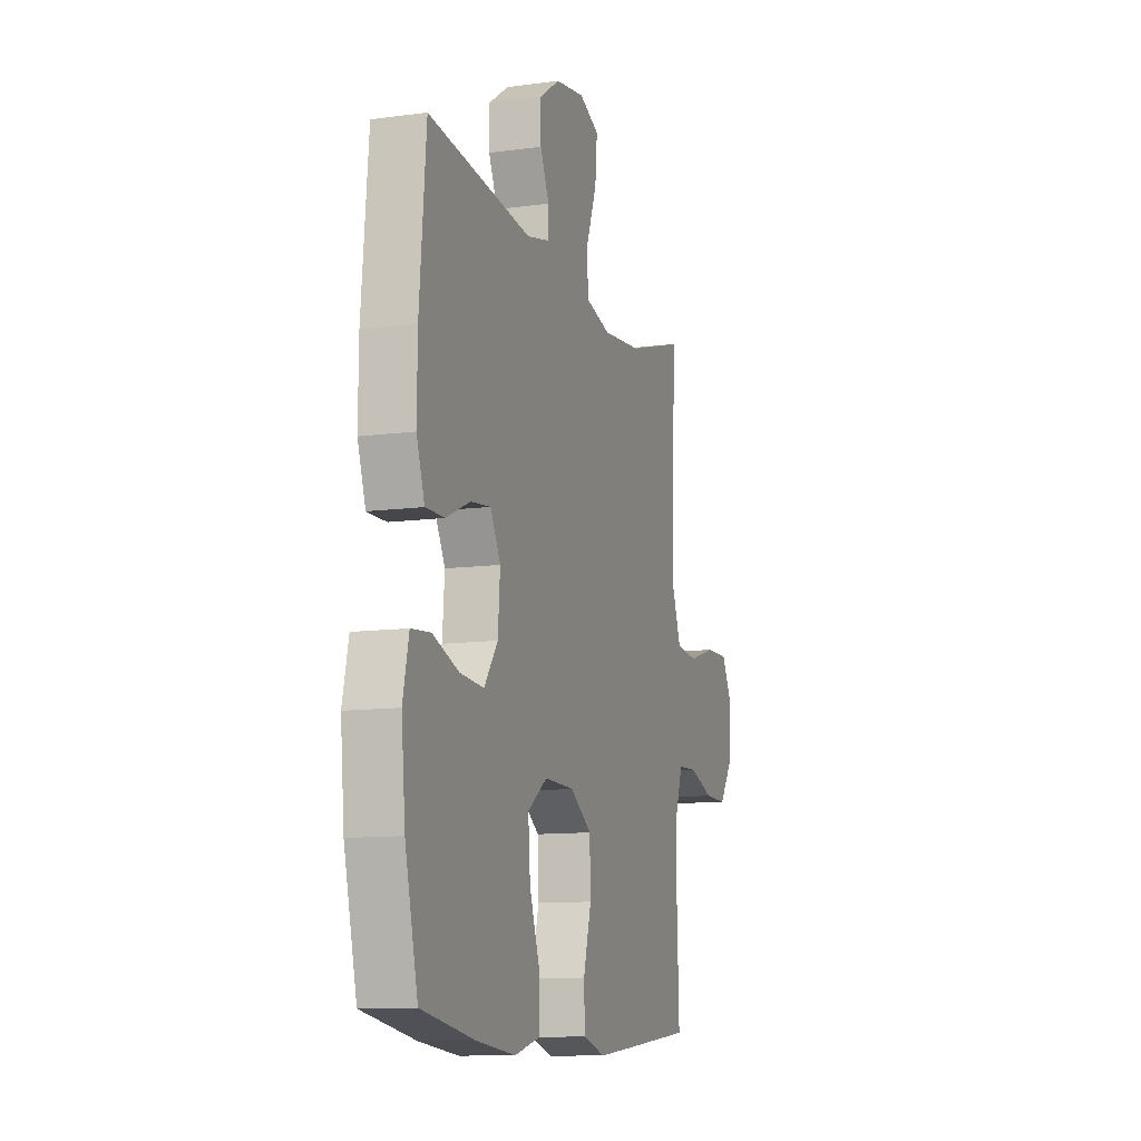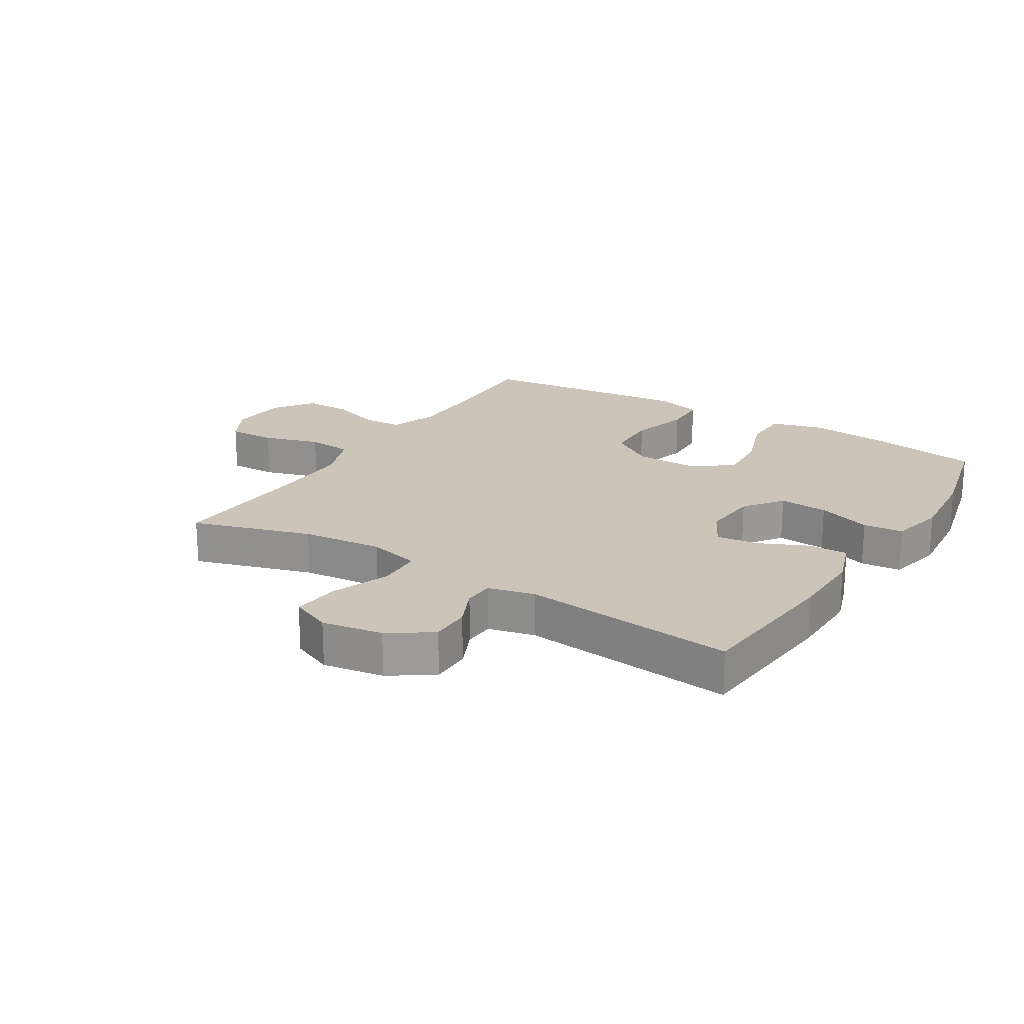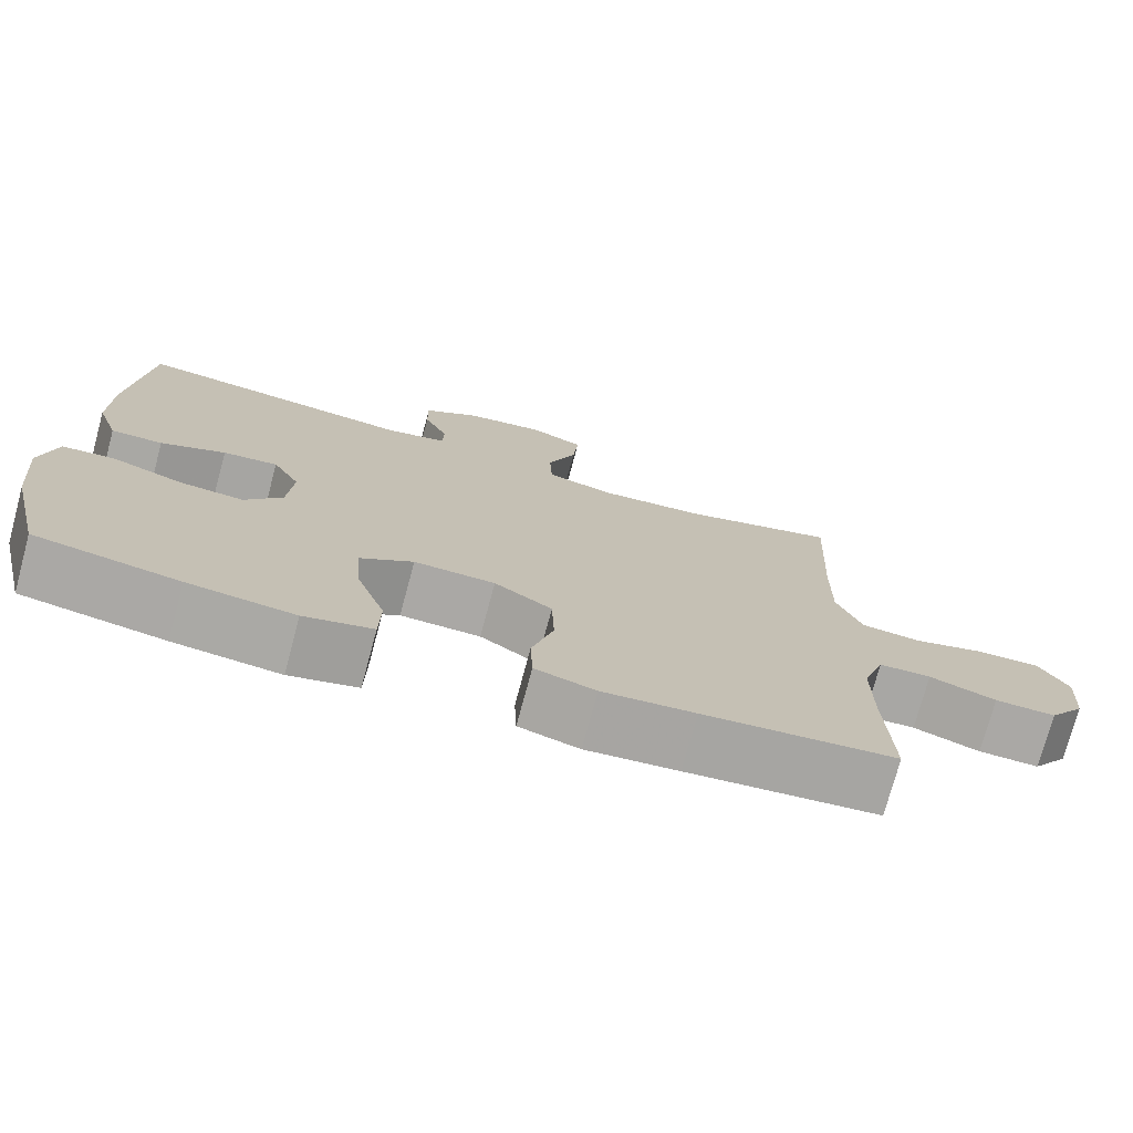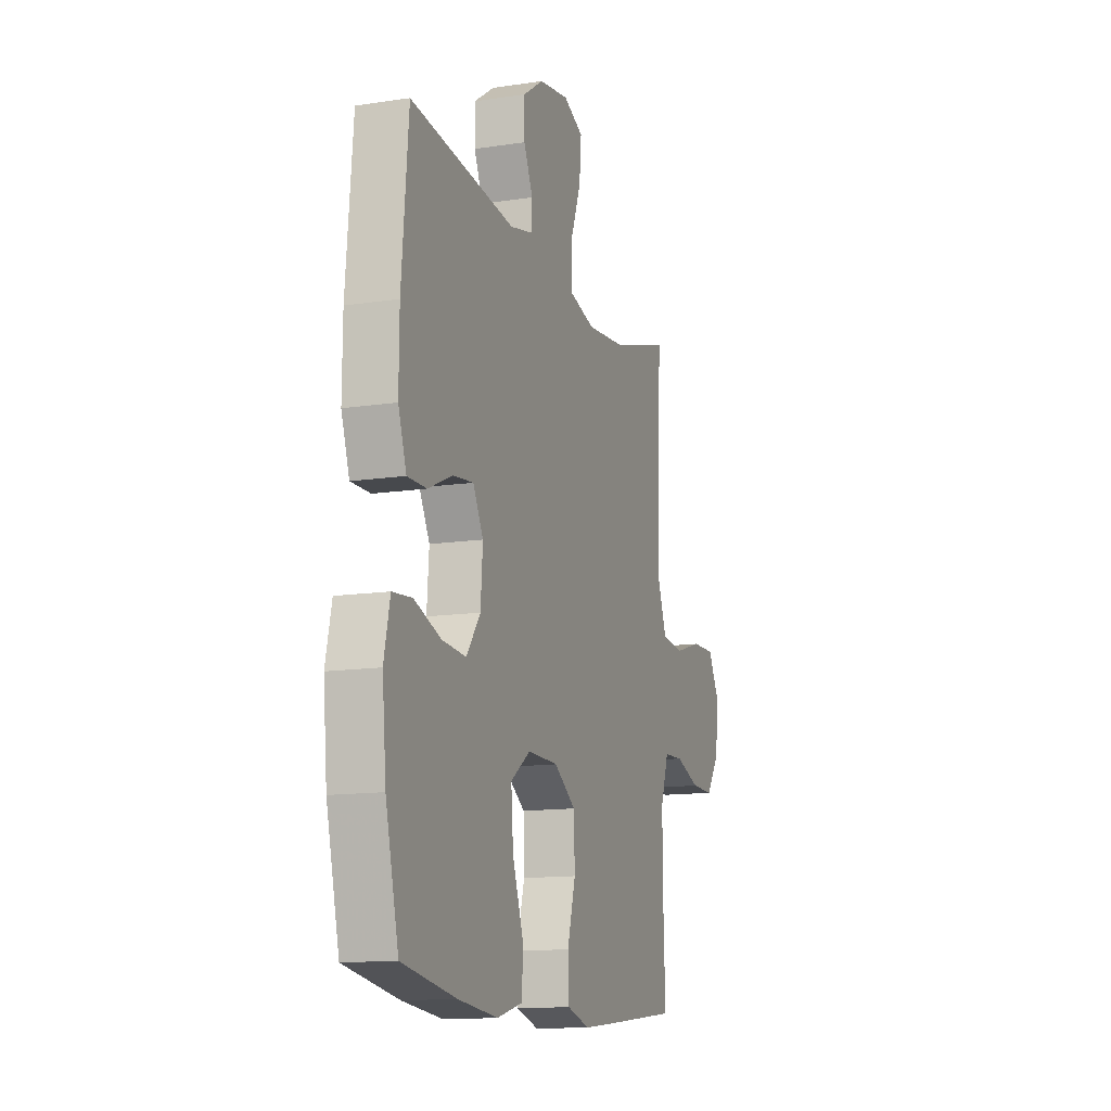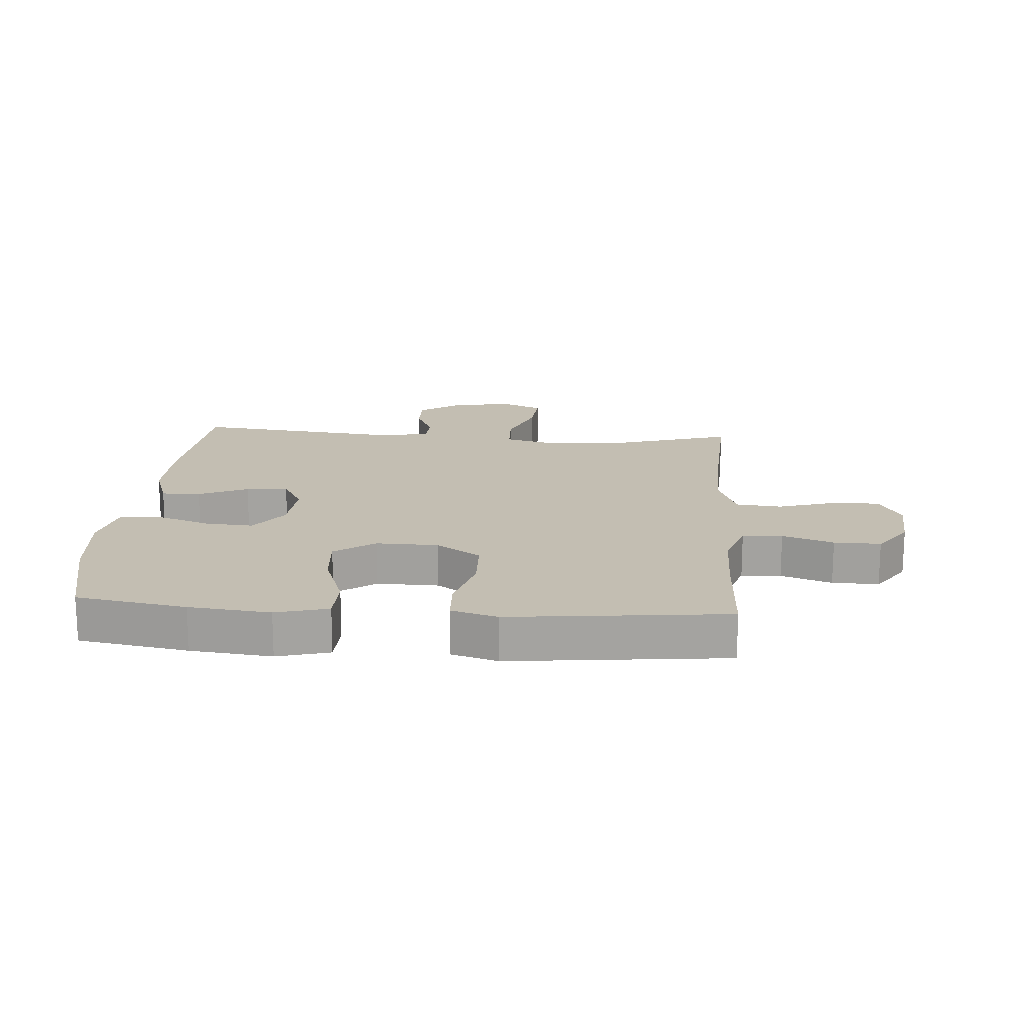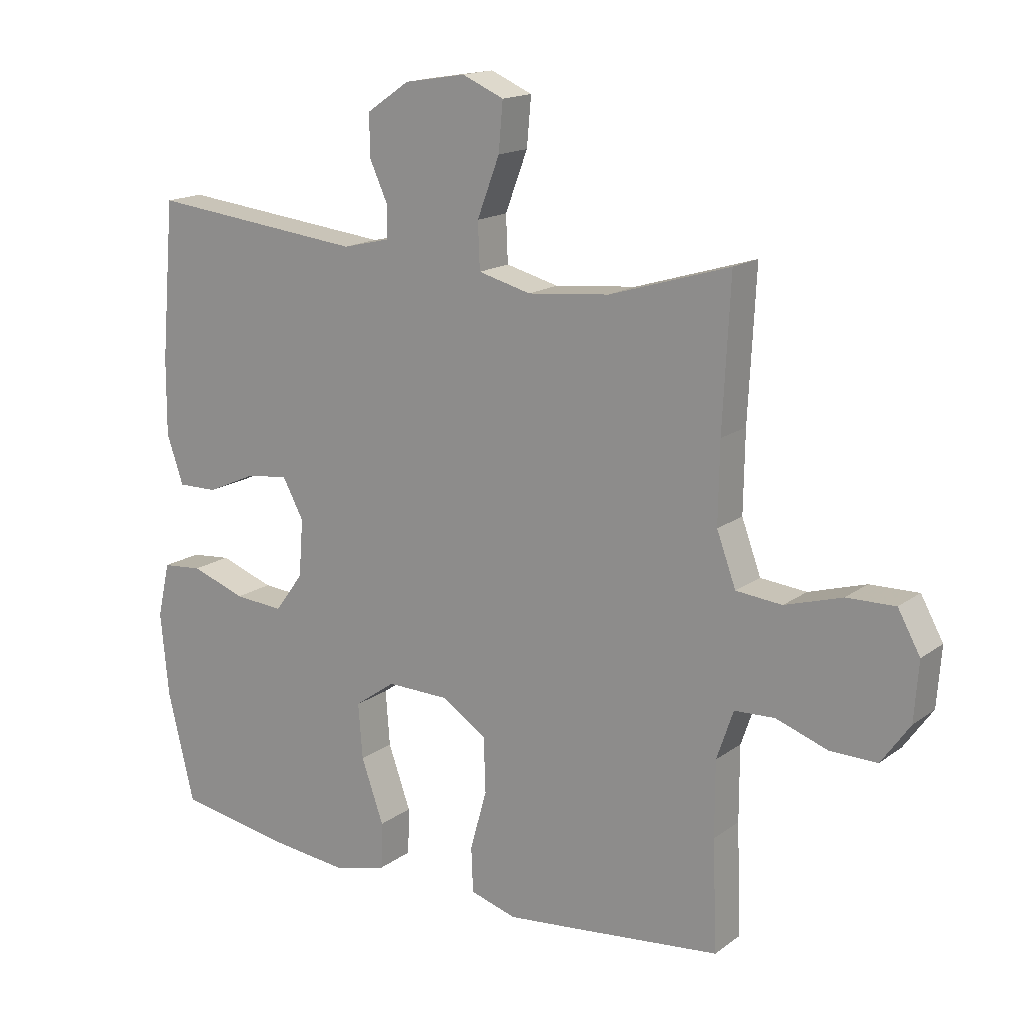
<metadata>
{"format":"obj","ext":"obj","renderer":"f3d","projection":"perspective","resolution":1024,"background":"white","views":[{"elev":-11.2,"azim":108.3,"up":"+Z"},{"elev":20.5,"azim":31.9,"up":"+Y"},{"elev":-75.0,"azim":164.9,"up":"+Z"},{"elev":-13.2,"azim":109.1,"up":"+Z"},{"elev":17.4,"azim":-175.8,"up":"+Y"},{"elev":16.1,"azim":-145.4,"up":"+Z"}]}
</metadata>
<code>
v -0.5 0.07 -0.5
v -0.493 0.07 -0.322
v -0.493 0.07 -0.202
v -0.52 0.07 -0.123
v -0.585 0.07 -0.12
v -0.668 0.07 -0.149
v -0.744 0.07 -0.15
v -0.79 0.07 -0.085
v -0.797 0.07 0.01
v -0.761 0.07 0.075
v -0.683 0.07 0.073
v -0.591 0.07 0.045
v -0.517 0.07 0.052
v -0.486 0.07 0.136
v -0.488 0.07 0.264
v -0.5 0.07 0.5
v -0.306 0.07 0.441
v -0.174 0.07 0.428
v -0.089 0.07 0.45
v -0.086 0.07 0.524
v -0.122 0.07 0.619
v -0.129 0.07 0.697
v -0.062 0.07 0.726
v 0.037 0.07 0.71
v 0.106 0.07 0.663
v 0.105 0.07 0.596
v 0.075 0.07 0.53
v 0.077 0.07 0.48
v 0.153 0.07 0.462
v 0.5 0.07 0.5
v 0.522 0.07 0.246
v 0.523 0.07 0.123
v 0.496 0.07 0.044
v 0.432 0.07 0.045
v 0.352 0.07 0.081
v 0.284 0.07 0.089
v 0.25 0.07 0.026
v 0.257 0.07 -0.066
v 0.303 0.07 -0.129
v 0.383 0.07 -0.123
v 0.471 0.07 -0.092
v 0.536 0.07 -0.098
v 0.556 0.07 -0.187
v 0.543 0.07 -0.322
v 0.5 0.07 -0.5
v 0.322 0.07 -0.53
v 0.19 0.07 -0.544
v 0.105 0.07 -0.521
v 0.103 0.07 -0.446
v 0.139 0.07 -0.344
v 0.146 0.07 -0.255
v 0.08 0.07 -0.208
v -0.021 0.07 -0.21
v -0.093 0.07 -0.258
v -0.096 0.07 -0.346
v -0.069 0.07 -0.443
v -0.072 0.07 -0.516
v -0.147 0.07 -0.538
v -0.262 0.07 -0.526
v -0.5 0 -0.5
v -0.493 0 -0.322
v -0.493 0 -0.202
v -0.52 0 -0.123
v -0.585 0 -0.12
v -0.668 0 -0.149
v -0.744 0 -0.15
v -0.79 0 -0.085
v -0.797 0 0.01
v -0.761 0 0.075
v -0.683 0 0.073
v -0.591 0 0.045
v -0.517 0 0.052
v -0.486 0 0.136
v -0.488 0 0.264
v -0.5 0 0.5
v -0.306 0 0.441
v -0.174 0 0.428
v -0.089 0 0.45
v -0.086 0 0.524
v -0.122 0 0.619
v -0.129 0 0.697
v -0.062 0 0.726
v 0.037 0 0.71
v 0.106 0 0.663
v 0.105 0 0.596
v 0.075 0 0.53
v 0.077 0 0.48
v 0.153 0 0.462
v 0.5 0 0.5
v 0.522 0 0.246
v 0.523 0 0.123
v 0.496 0 0.044
v 0.432 0 0.045
v 0.352 0 0.081
v 0.284 0 0.089
v 0.25 0 0.026
v 0.257 0 -0.066
v 0.303 0 -0.129
v 0.383 0 -0.123
v 0.471 0 -0.092
v 0.536 0 -0.098
v 0.556 0 -0.187
v 0.543 0 -0.322
v 0.5 0 -0.5
v 0.322 0 -0.53
v 0.19 0 -0.544
v 0.105 0 -0.521
v 0.103 0 -0.446
v 0.139 0 -0.344
v 0.146 0 -0.255
v 0.08 0 -0.208
v -0.021 0 -0.21
v -0.093 0 -0.258
v -0.096 0 -0.346
v -0.069 0 -0.443
v -0.072 0 -0.516
v -0.147 0 -0.538
v -0.262 0 -0.526
f 59 1 2
f 58 59 2
f 57 58 2
f 56 57 2
f 55 56 2
f 54 55 2 3
f 53 54 3 4
f 52 53 4
f 48 49 50
f 47 48 50
f 46 47 50
f 45 46 50
f 44 45 50
f 43 44 50
f 42 43 50
f 41 42 50
f 40 41 50
f 39 40 50 51
f 38 39 51 52
f 33 34 35
f 32 33 35
f 31 32 35
f 30 31 35
f 29 30 35
f 28 29 35 36
f 25 26 27
f 24 25 27
f 23 24 27
f 22 23 27
f 21 22 27
f 20 21 27
f 19 20 27 28
f 28 36 37
f 19 28 37
f 18 19 37
f 15 16 17
f 37 38 52
f 18 37 52
f 17 18 52
f 15 17 52
f 14 15 52
f 10 11 12
f 9 10 12
f 8 9 12
f 7 8 12
f 6 7 12
f 5 6 12
f 13 14 52 4
f 4 5 12 13
f 61 60 118
f 61 118 117
f 61 117 116
f 61 116 115
f 61 115 114
f 62 61 114 113
f 63 62 113 112
f 63 112 111
f 109 108 107
f 109 107 106
f 109 106 105
f 109 105 104
f 109 104 103
f 109 103 102
f 109 102 101
f 109 101 100
f 109 100 99
f 110 109 99 98
f 111 110 98 97
f 94 93 92
f 94 92 91
f 94 91 90
f 94 90 89
f 94 89 88
f 95 94 88 87
f 86 85 84
f 86 84 83
f 86 83 82
f 86 82 81
f 86 81 80
f 86 80 79
f 87 86 79 78
f 96 95 87
f 96 87 78
f 96 78 77
f 76 75 74
f 111 97 96
f 111 96 77
f 111 77 76
f 111 76 74
f 111 74 73
f 71 70 69
f 71 69 68
f 71 68 67
f 71 67 66
f 71 66 65
f 71 65 64
f 63 111 73 72
f 72 71 64 63
f 1 60 61 2
f 2 61 62 3
f 3 62 63 4
f 4 63 64 5
f 5 64 65 6
f 6 65 66 7
f 7 66 67 8
f 8 67 68 9
f 9 68 69 10
f 10 69 70 11
f 11 70 71 12
f 12 71 72 13
f 13 72 73 14
f 14 73 74 15
f 15 74 75 16
f 16 75 76 17
f 17 76 77 18
f 18 77 78 19
f 19 78 79 20
f 20 79 80 21
f 21 80 81 22
f 22 81 82 23
f 23 82 83 24
f 24 83 84 25
f 25 84 85 26
f 26 85 86 27
f 27 86 87 28
f 28 87 88 29
f 29 88 89 30
f 30 89 90 31
f 31 90 91 32
f 32 91 92 33
f 33 92 93 34
f 34 93 94 35
f 35 94 95 36
f 36 95 96 37
f 37 96 97 38
f 38 97 98 39
f 39 98 99 40
f 40 99 100 41
f 41 100 101 42
f 42 101 102 43
f 43 102 103 44
f 44 103 104 45
f 45 104 105 46
f 46 105 106 47
f 47 106 107 48
f 48 107 108 49
f 49 108 109 50
f 50 109 110 51
f 51 110 111 52
f 52 111 112 53
f 53 112 113 54
f 54 113 114 55
f 55 114 115 56
f 56 115 116 57
f 57 116 117 58
f 58 117 118 59
f 59 118 60 1

</code>
